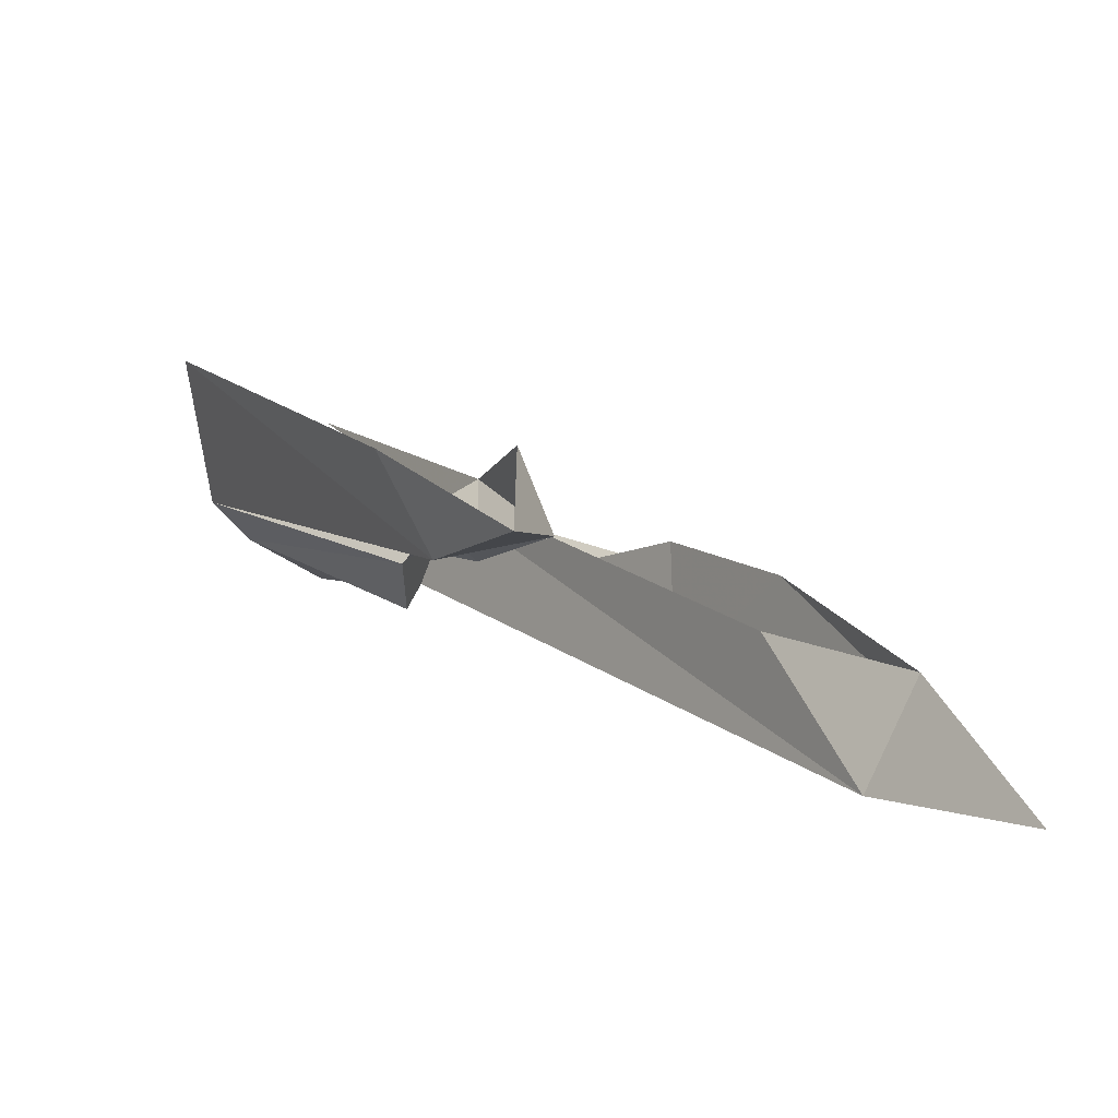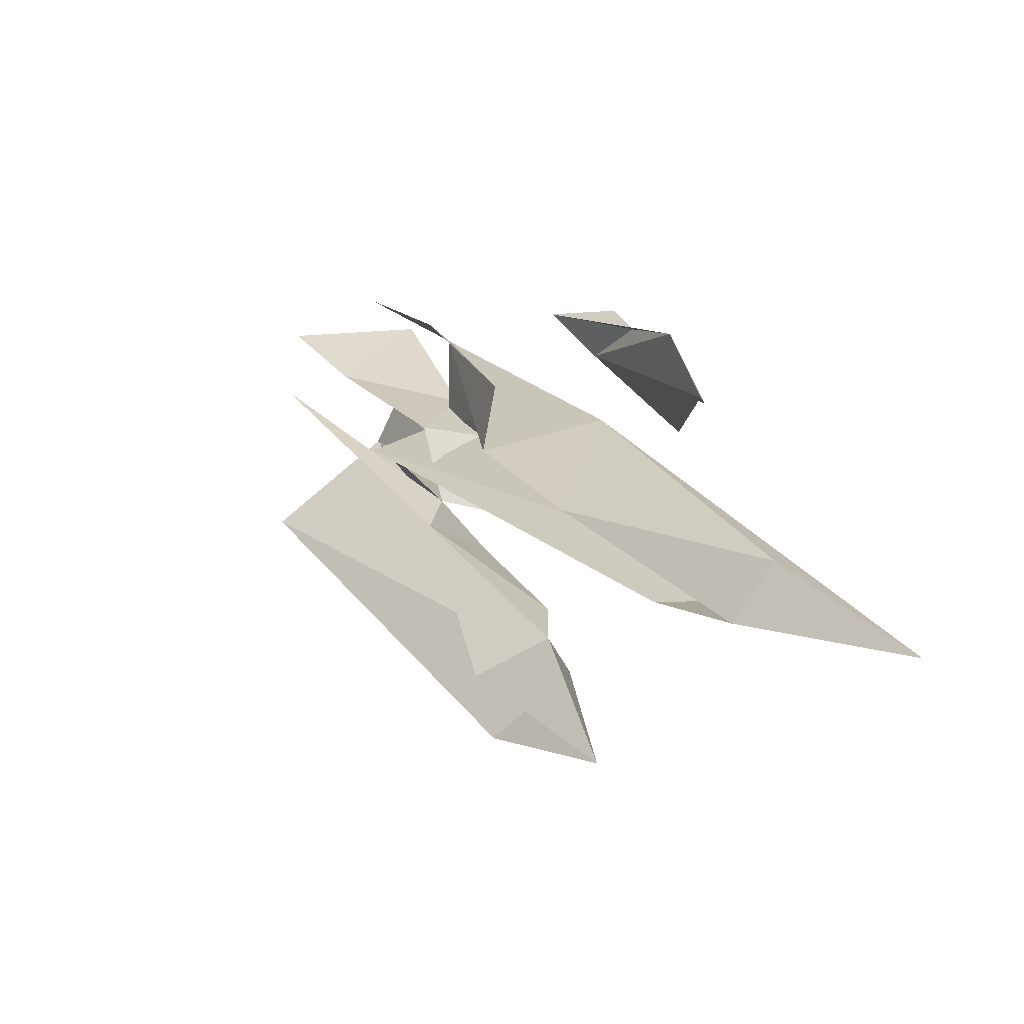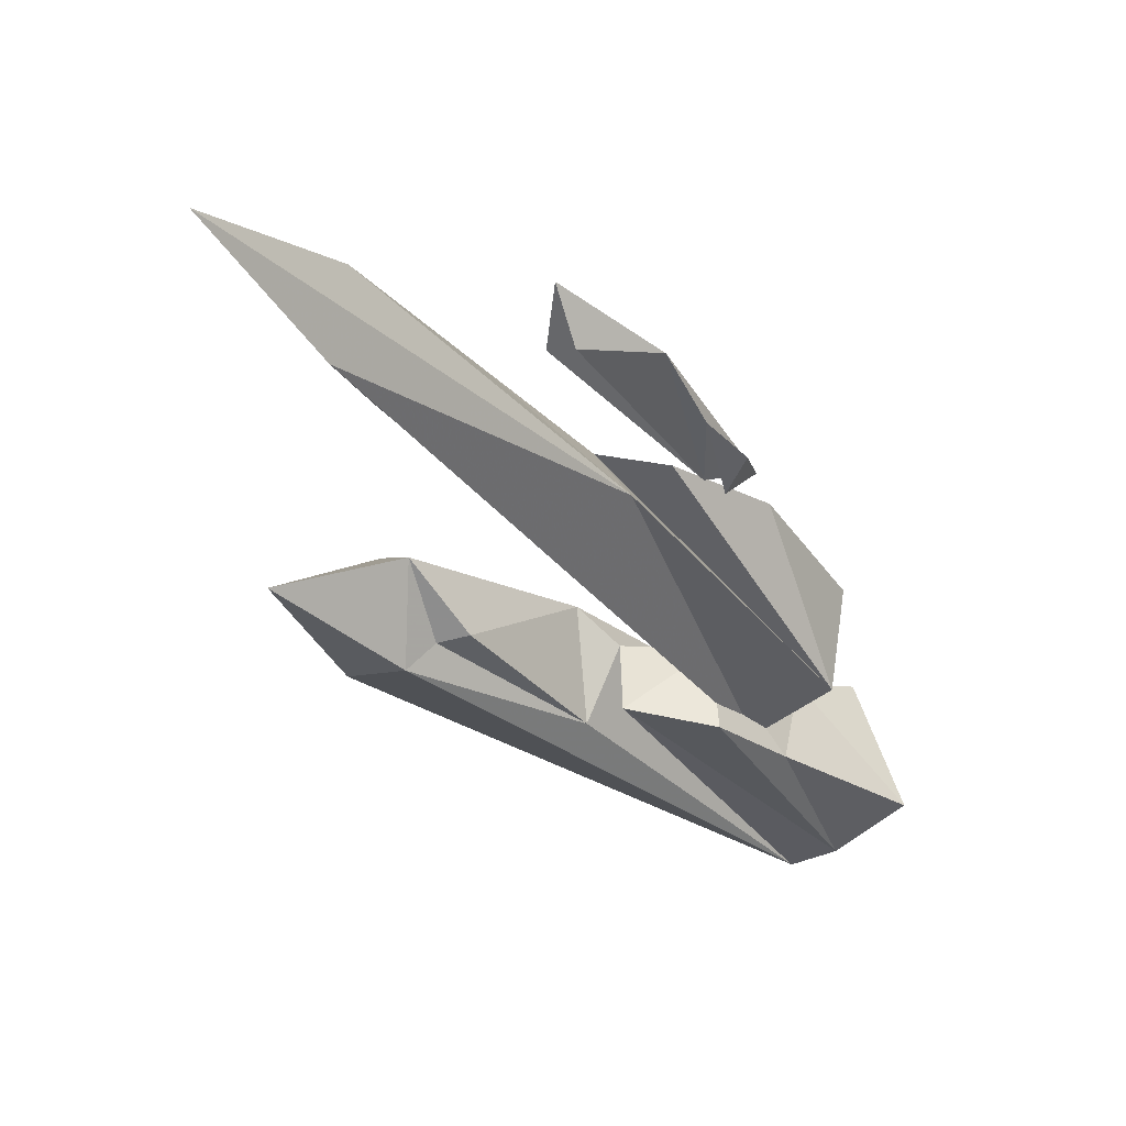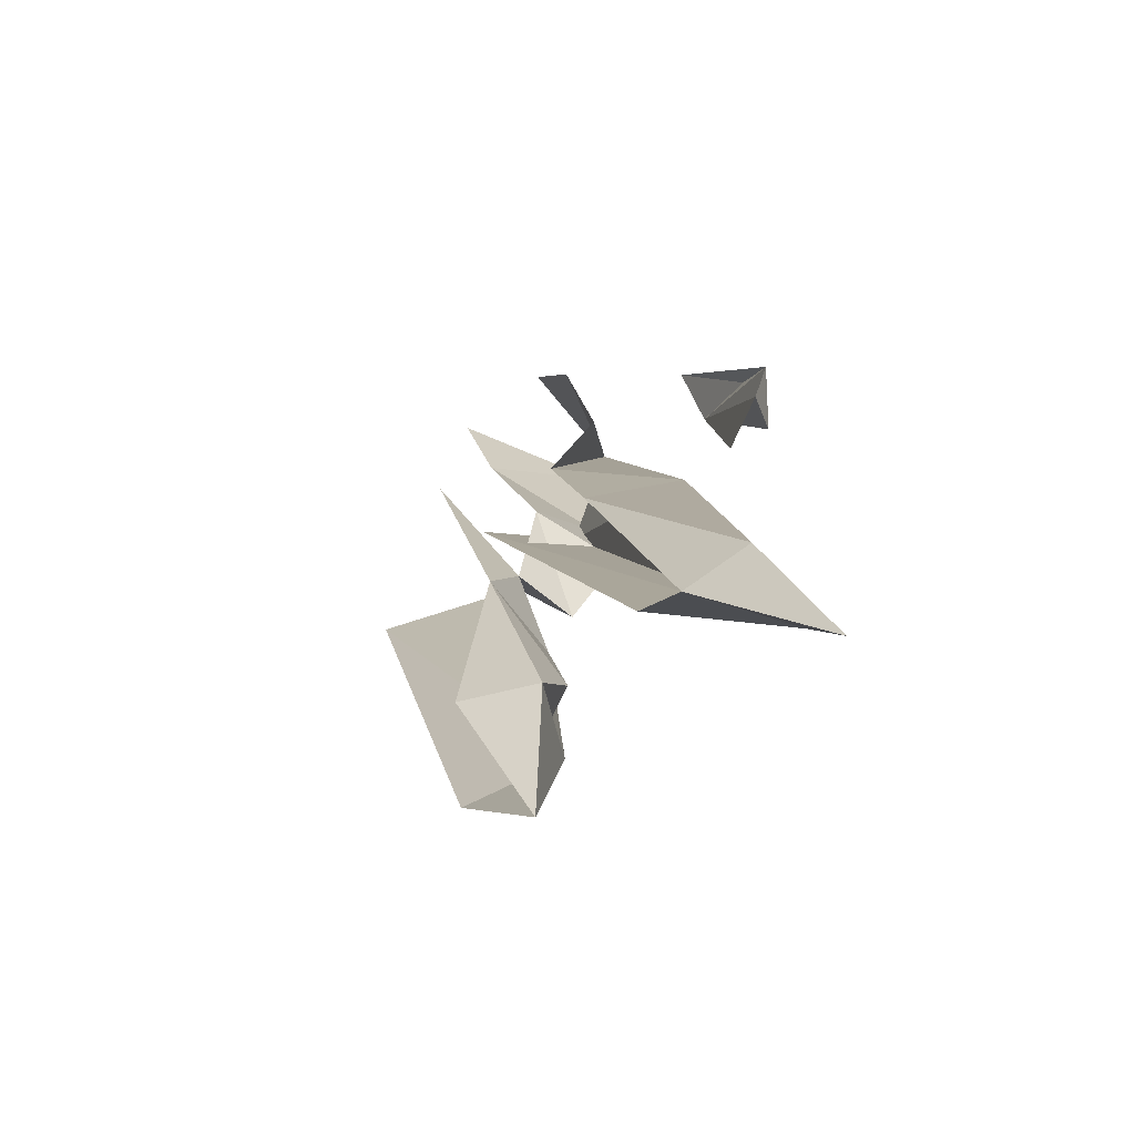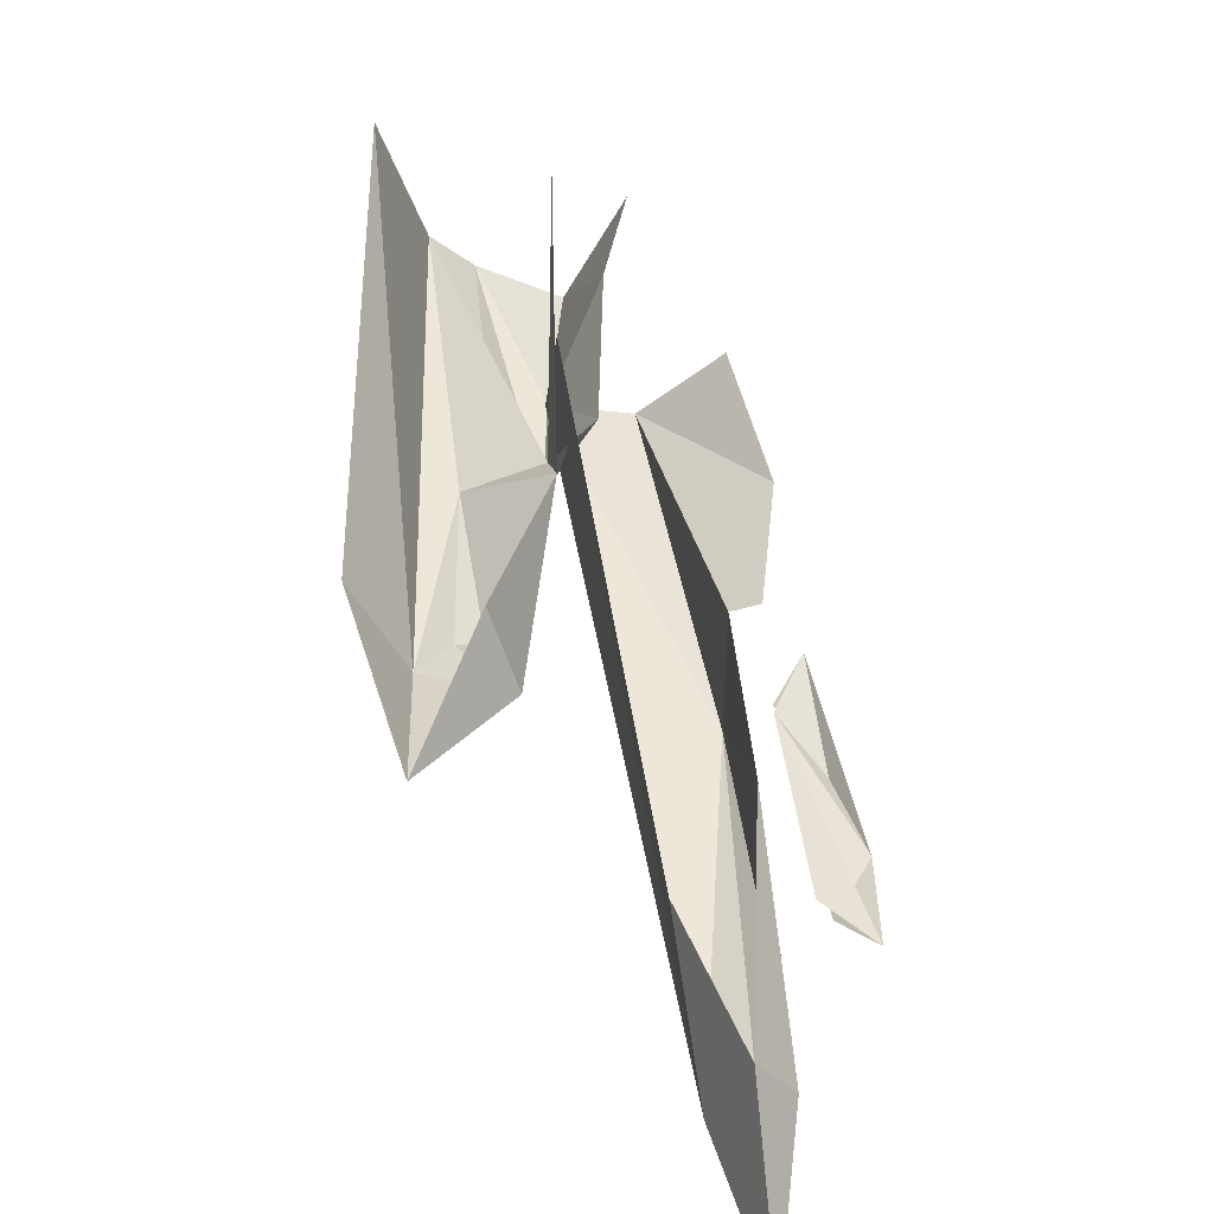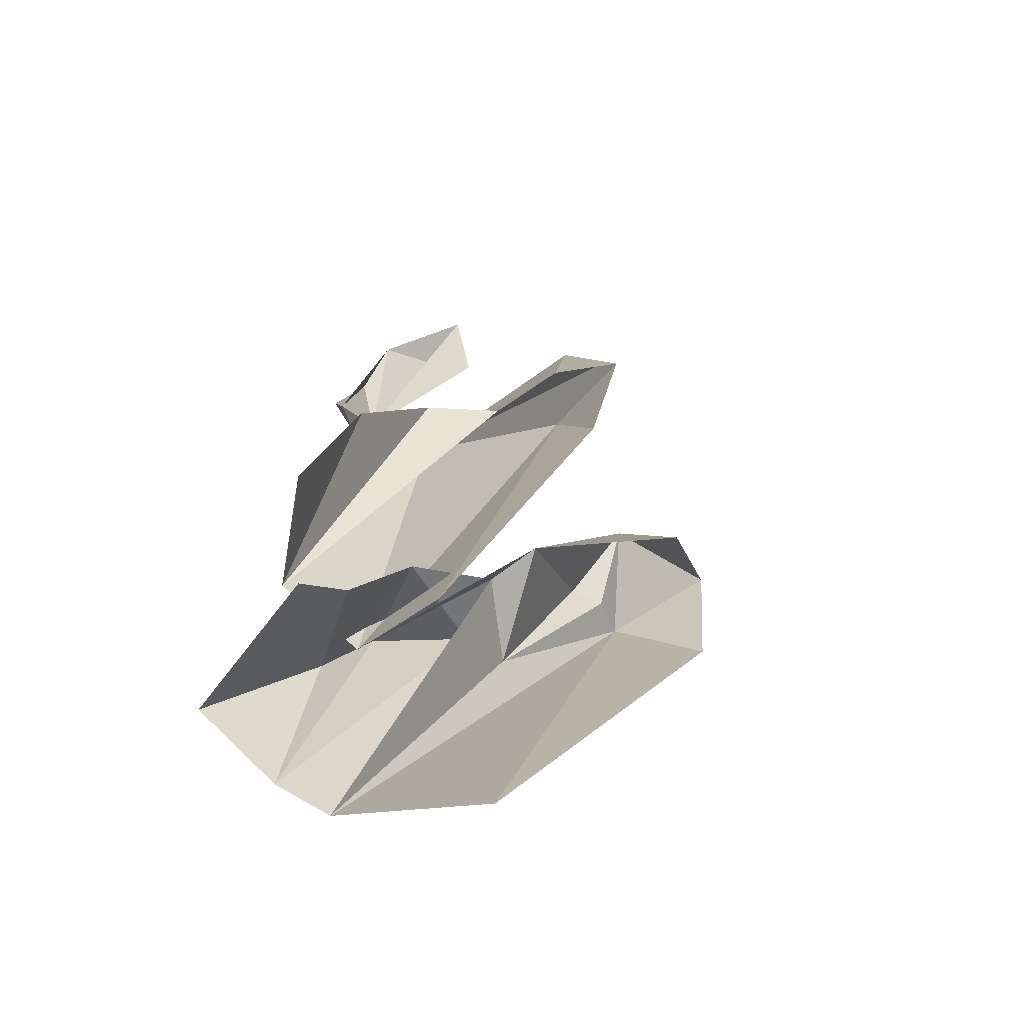
<metadata>
{"format":"obj","ext":"obj","renderer":"f3d","projection":"perspective","resolution":1024,"background":"white","views":[{"elev":-1.9,"azim":100.1,"up":"+Z"},{"elev":70.2,"azim":69.9,"up":"+Y"},{"elev":23.4,"azim":159.3,"up":"+Y"},{"elev":52.8,"azim":92.9,"up":"+Y"},{"elev":38.7,"azim":126.2,"up":"+Z"},{"elev":-27.5,"azim":-44.6,"up":"+Y"}]}
</metadata>
<code>
g monument_R_mesh
v -75.09 21.22 61.02
v -62.94 23.67 53.78
v -58.36 30.63 55.53
v -57.29 21.46 53.72
v -54.66 17.55 62.08
v -46.53 29.82 55.41
v -57.29 21.46 53.72
v -46.53 29.82 55.41
v -58.36 30.63 55.53
v -74.11 12.45 56.03
v -62.94 23.67 53.78
v -75.09 21.22 61.02
v -75.09 21.22 61.02
v -101.1 1.164 68.21
v -78.23 17.94 58.82
v -90.42 30.79 55.31
v -99.43 20.04 58.36
v -95.48 13.83 52.02
v -95.48 13.83 52.02
v -80.17 36.69 52.54
v -90.42 30.79 55.31
v -63.7 47.25 52.62
v -73.51 37.82 45.04
v -50.02 60.25 40.8
v -81.48 41.38 40.93
v -80.51 37.8 42.79
v -77.88 44.78 40.8
v -77.88 44.78 40.8
v -80.51 37.8 42.79
v -84.45 37.97 45.54
v -73.8 51.28 39.4
v -66.58 52.51 39.26
v -65.43 57.41 40.49
v -73.8 51.28 39.4
v -79.03 38.86 43.6
v -66.58 52.51 39.26
v -84.45 37.97 45.54
v -80.51 37.8 42.79
v -81.48 41.38 40.93
v -84.45 37.97 45.54
v -77.88 44.78 40.8
v -73.8 51.28 39.4
v -77.88 44.78 40.8
v -84.45 37.97 45.54
v -81.48 41.38 40.93
v -58.09 27.81 62.45
v -75.09 21.22 61.02
v -58.36 30.63 55.53
v -46.53 29.82 55.41
v -91.67 -9.614 73.23
v -54.66 17.55 62.08
v -57.29 21.46 53.72
v -96.52 -8.51 60.53
v -60.35 22.89 54.92
v -58.36 30.63 55.53
v -62.94 23.67 53.78
v -74.11 12.45 56.03
v -96.52 -8.51 60.53
v -76.65 14.39 54.08
v -99.32 -5.849 57.2
v -84.06 13.02 50.39
v -96.52 -8.51 60.53
v -57.29 21.46 53.72
v -74.11 12.45 56.03
v -60.35 22.89 54.92
v -58.36 30.63 55.53
v -91.57 7.657 52.71
v -104.2 -0.1335 53.6
v -99.32 -5.849 57.2
v -84.06 13.02 50.39
v -78.23 17.94 58.82
v -74.11 12.45 56.03
v -75.09 21.22 61.02
v -96.52 -8.51 60.53
v -76.65 14.39 54.08
v -86.42 16.72 57.78
v -84.06 13.02 50.39
v -76.65 14.39 54.08
v -78.23 17.94 58.82
v -91.57 7.657 52.71
v -84.06 13.02 50.39
v -86.42 16.72 57.78
v -97.5 9.104 62.73
v -97.5 9.104 62.73
v -104.7 6.251 65.64
v -104.2 -0.1335 53.6
v -91.57 7.657 52.71
v -37.74 67 35.22
v -50.02 60.25 40.8
v -73.51 37.82 45.04
v -47.27 54.5 36.75
v -73.51 37.82 45.04
v -95.48 13.83 52.02
v -89.22 9.308 54.47
v -47.27 54.5 36.75
v -46.99 58.52 45.38
v -37.74 67 35.22
v -47.27 54.5 36.75
v -53.86 46.71 48.29
v -47.27 54.5 36.75
v -89.22 9.308 54.47
v -87.88 11.6 62.8
v -53.86 46.71 48.29
v -74.51 37.33 55.72
v -80.17 36.69 52.54
v -95.48 13.83 52.02
v -73.51 37.82 45.04
v -63.7 47.25 52.62
v -46.99 58.52 45.38
v -63.7 47.25 52.62
v -50.02 60.25 40.8
v -37.74 67 35.22
v -65.43 57.41 40.49
v -66.58 52.51 39.26
v -79.03 38.86 43.6
v -65.27 51.71 41.99
v -77.88 44.78 40.8
v -84.45 37.97 45.54
v -79.03 38.86 43.6
v -73.8 51.28 39.4
g monument_R_mesh_0
f 3 2 1
f 6 5 4
f 9 8 7
f 12 11 10
f 15 14 13
f 18 17 16
f 21 20 19
f 24 23 22
f 27 26 25
f 30 29 28
f 33 32 31
f 36 35 34
f 39 38 37
f 42 41 40
f 45 44 43
f 48 47 46
f 49 48 46
f 52 51 50
f 53 52 50
f 56 55 54
f 54 57 56
f 60 59 58
f 61 59 60
f 64 63 62
f 63 64 65
f 66 63 65
f 69 68 67
f 70 69 67
f 73 72 71
f 72 74 71
f 74 75 71
f 78 77 76
f 79 78 76
f 82 81 80
f 83 82 80
f 86 85 84
f 87 86 84
f 90 89 88
f 91 90 88
f 94 93 92
f 95 94 92
f 98 97 96
f 99 98 96
f 102 101 100
f 100 103 102
f 106 105 104
f 107 106 104
f 108 107 104
f 111 110 109
f 112 111 109
f 115 114 113
f 116 115 113
f 119 118 117
f 120 119 117

</code>
